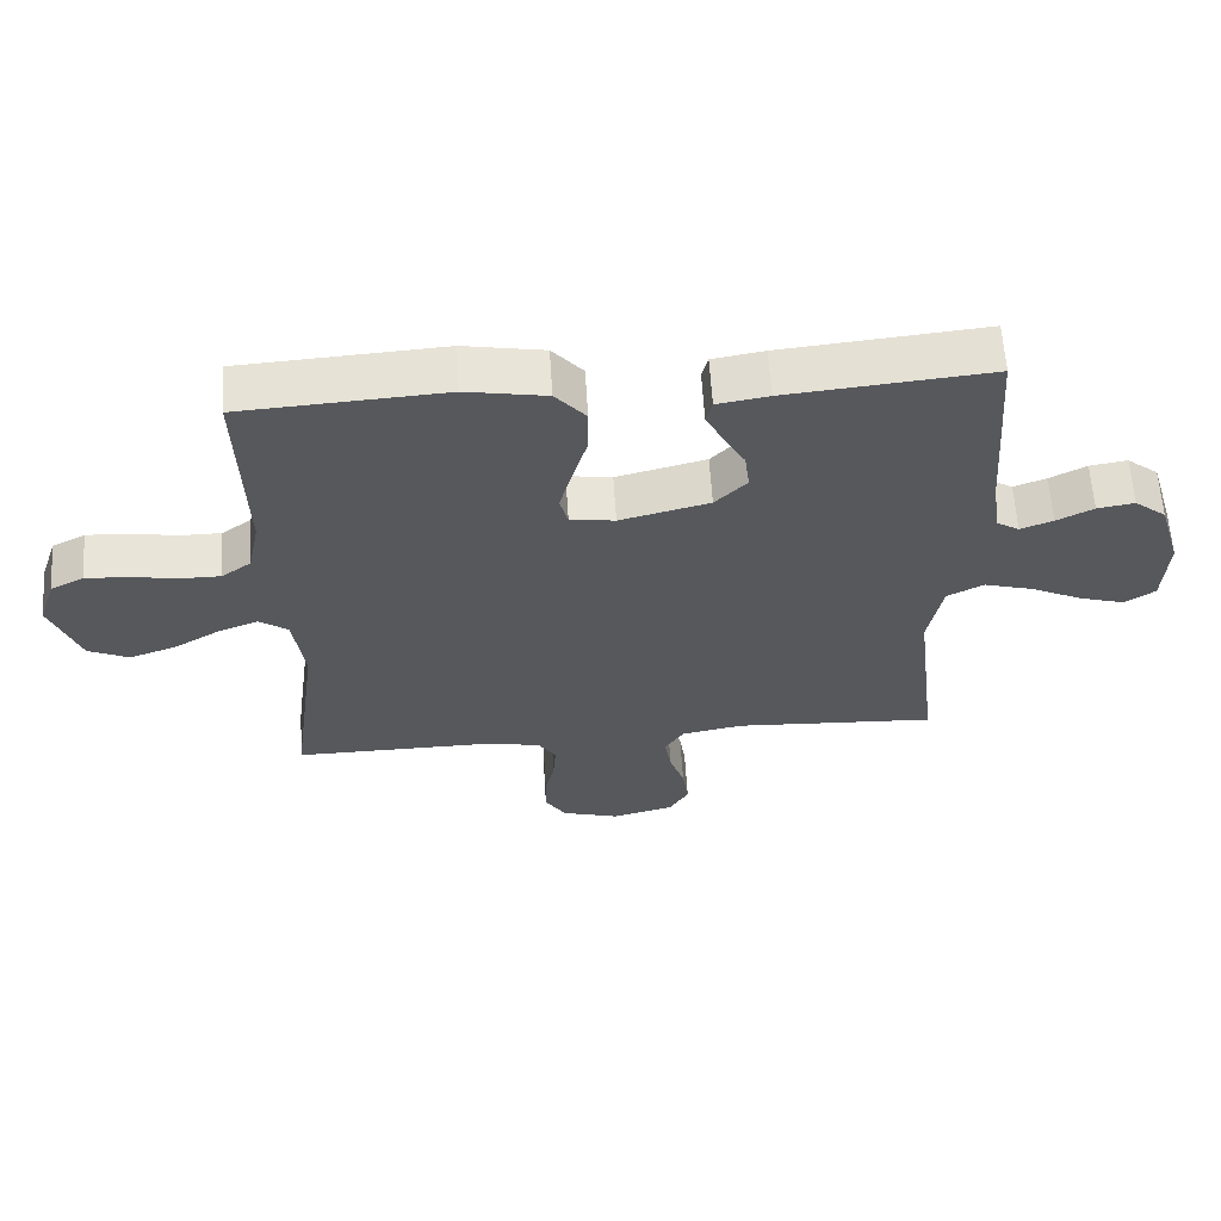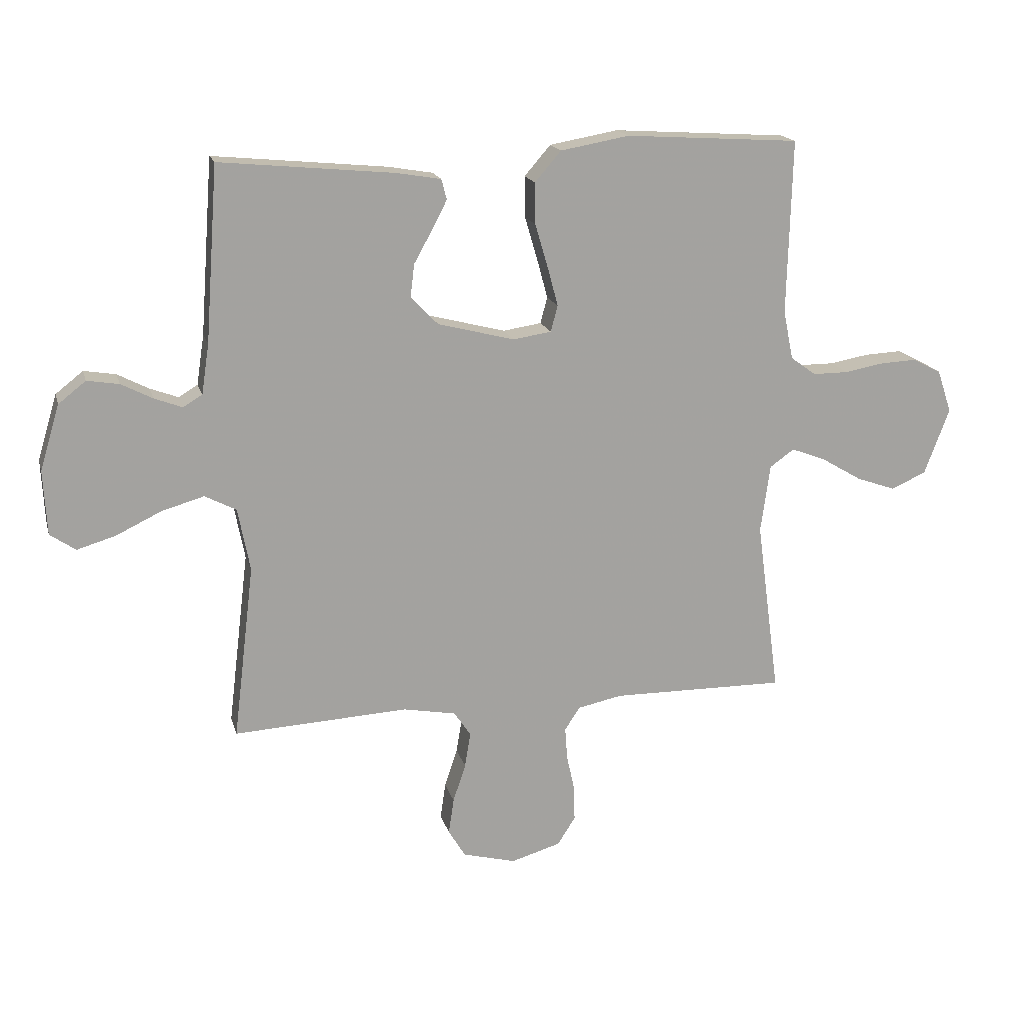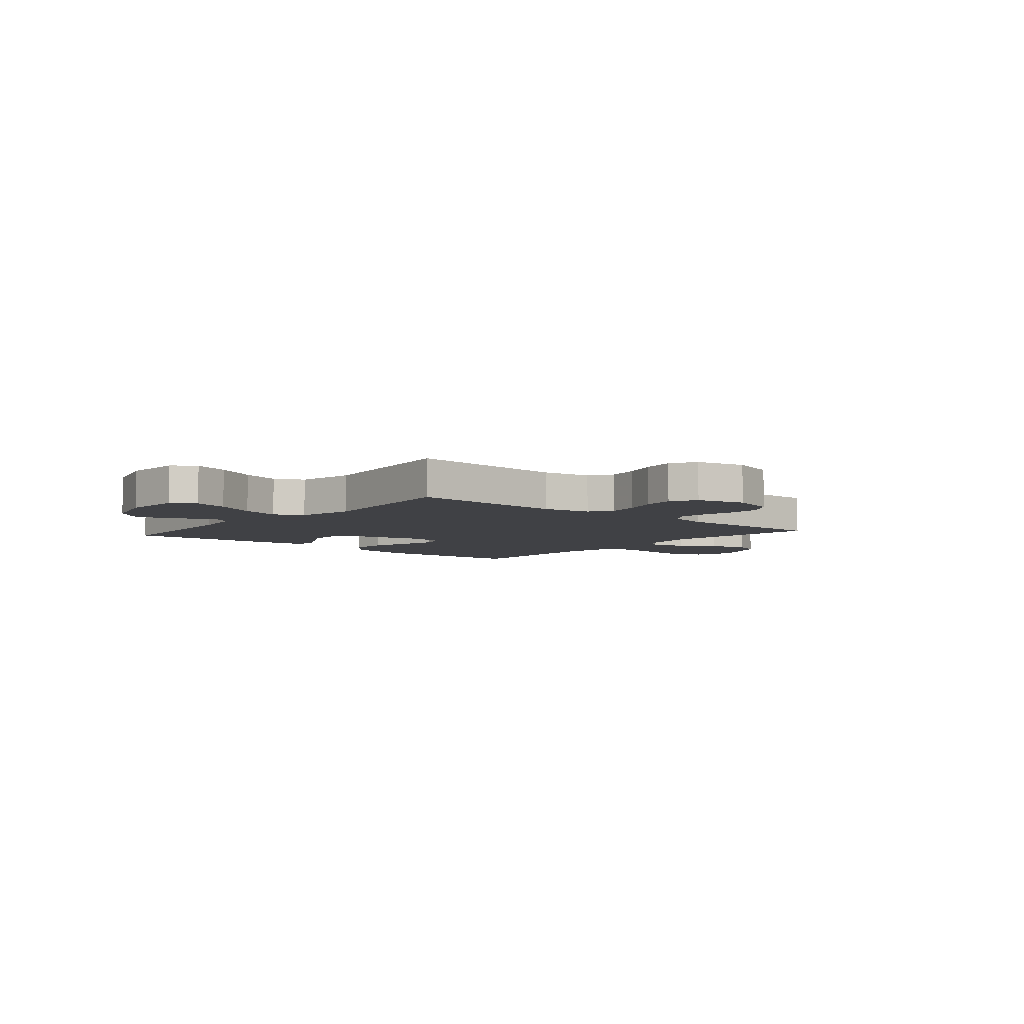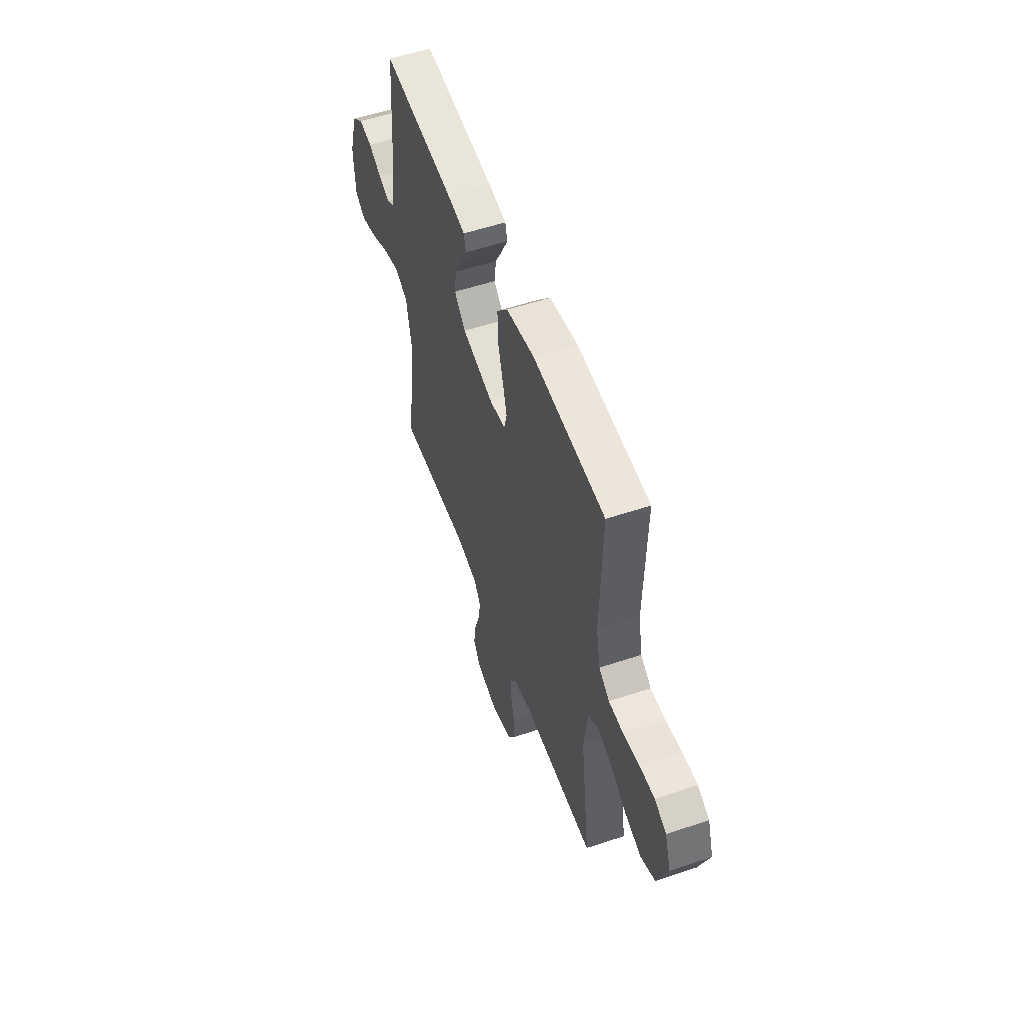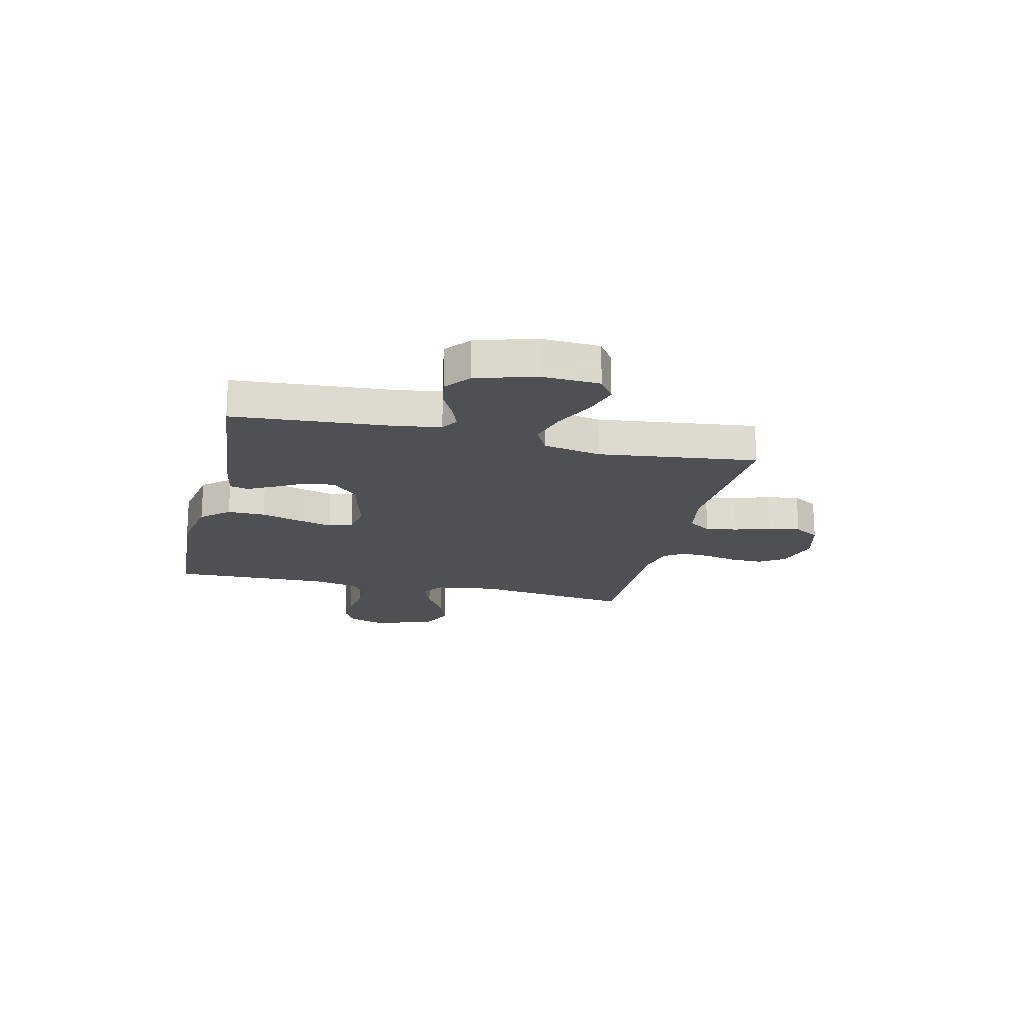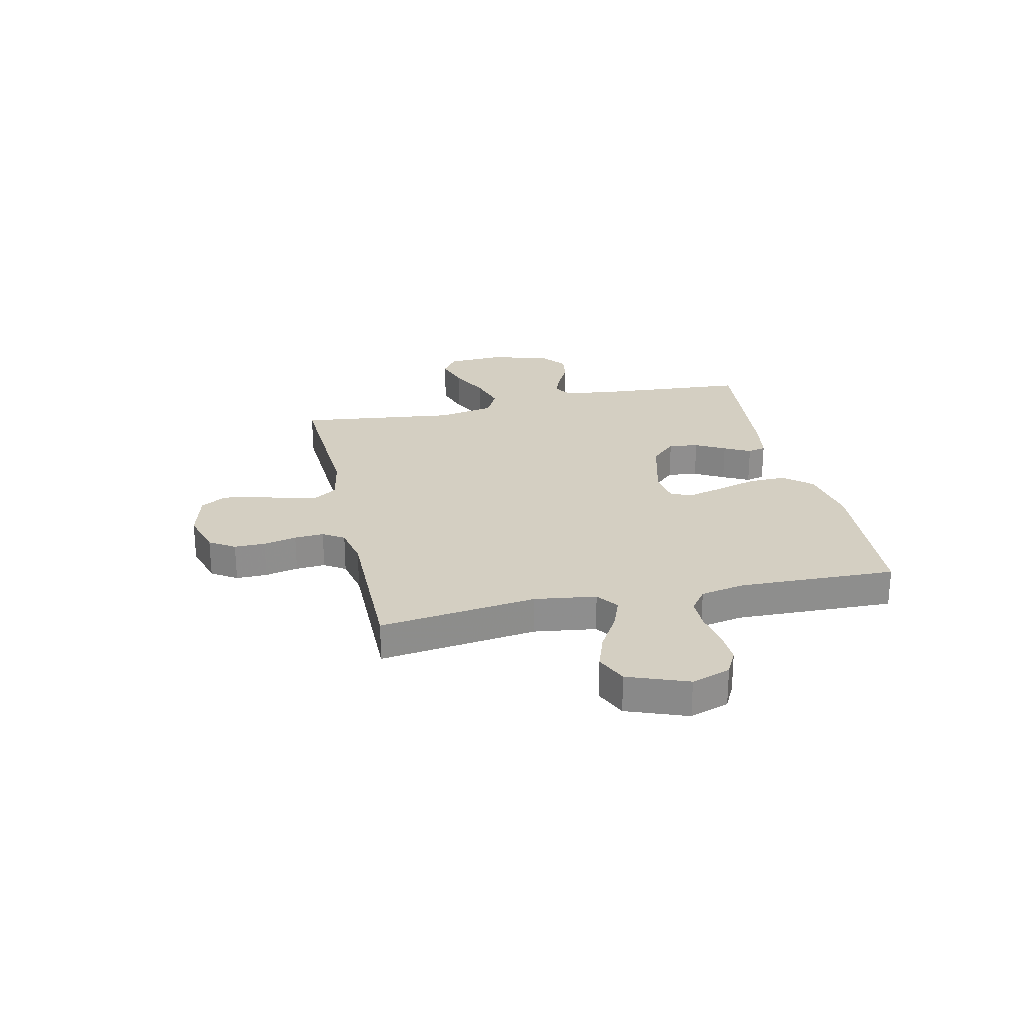
<metadata>
{"format":"obj","ext":"obj","renderer":"f3d","projection":"perspective","resolution":1024,"background":"white","views":[{"elev":61.3,"azim":-3.6,"up":"+Z"},{"elev":17.2,"azim":165.9,"up":"+Z"},{"elev":-5.9,"azim":139.5,"up":"+Y"},{"elev":54.1,"azim":-109.6,"up":"+Z"},{"elev":-18.6,"azim":76.8,"up":"+Y"},{"elev":25.4,"azim":-102.5,"up":"+Y"}]}
</metadata>
<code>
v 0.5 0.07 -0.5
v 0.2 0.07 -0.484
v 0.109 0.07 -0.501
v 0.08 0.07 -0.544
v 0.09 0.07 -0.604
v 0.112 0.07 -0.67
v 0.121 0.07 -0.732
v 0.092 0.07 -0.78
v 0 0.07 -0.804
v -0.085 0.07 -0.779
v -0.116 0.07 -0.731
v -0.115 0.07 -0.672
v -0.101 0.07 -0.609
v -0.097 0.07 -0.553
v -0.123 0.07 -0.513
v -0.2 0.07 -0.497
v -0.5 0.07 -0.5
v -0.46 0.07 -0.2
v -0.476 0.07 -0.083
v -0.518 0.07 -0.053
v -0.578 0.07 -0.076
v -0.647 0.07 -0.117
v -0.715 0.07 -0.141
v -0.775 0.07 -0.114
v -0.818 0.07 0
v -0.793 0.07 0.074
v -0.744 0.07 0.099
v -0.681 0.07 0.096
v -0.614 0.07 0.084
v -0.553 0.07 0.084
v -0.509 0.07 0.116
v -0.492 0.07 0.2
v -0.5 0.07 0.5
v -0.2 0.07 0.519
v -0.082 0.07 0.498
v -0.037 0.07 0.446
v -0.038 0.07 0.375
v -0.06 0.07 0.3
v -0.078 0.07 0.233
v -0.066 0.07 0.188
v 0 0.07 0.178
v 0.132 0.07 0.212
v 0.179 0.07 0.26
v 0.172 0.07 0.317
v 0.141 0.07 0.373
v 0.115 0.07 0.423
v 0.124 0.07 0.458
v 0.2 0.07 0.471
v 0.5 0.07 0.5
v 0.522 0.07 0.2
v 0.535 0.07 0.114
v 0.568 0.07 0.094
v 0.616 0.07 0.112
v 0.67 0.07 0.14
v 0.725 0.07 0.149
v 0.772 0.07 0.112
v 0.806 0.07 0
v 0.8 0.07 -0.111
v 0.756 0.07 -0.141
v 0.689 0.07 -0.121
v 0.612 0.07 -0.084
v 0.539 0.07 -0.063
v 0.485 0.07 -0.091
v 0.464 0.07 -0.2
v 0.5 0 -0.5
v 0.2 0 -0.484
v 0.109 0 -0.501
v 0.08 0 -0.544
v 0.09 0 -0.604
v 0.112 0 -0.67
v 0.121 0 -0.732
v 0.092 0 -0.78
v 0 0 -0.804
v -0.085 0 -0.779
v -0.116 0 -0.731
v -0.115 0 -0.672
v -0.101 0 -0.609
v -0.097 0 -0.553
v -0.123 0 -0.513
v -0.2 0 -0.497
v -0.5 0 -0.5
v -0.46 0 -0.2
v -0.476 0 -0.083
v -0.518 0 -0.053
v -0.578 0 -0.076
v -0.647 0 -0.117
v -0.715 0 -0.141
v -0.775 0 -0.114
v -0.818 0 0
v -0.793 0 0.074
v -0.744 0 0.099
v -0.681 0 0.096
v -0.614 0 0.084
v -0.553 0 0.084
v -0.509 0 0.116
v -0.492 0 0.2
v -0.5 0 0.5
v -0.2 0 0.519
v -0.082 0 0.498
v -0.037 0 0.446
v -0.038 0 0.375
v -0.06 0 0.3
v -0.078 0 0.233
v -0.066 0 0.188
v 0 0 0.178
v 0.132 0 0.212
v 0.179 0 0.26
v 0.172 0 0.317
v 0.141 0 0.373
v 0.115 0 0.423
v 0.124 0 0.458
v 0.2 0 0.471
v 0.5 0 0.5
v 0.522 0 0.2
v 0.535 0 0.114
v 0.568 0 0.094
v 0.616 0 0.112
v 0.67 0 0.14
v 0.725 0 0.149
v 0.772 0 0.112
v 0.806 0 0
v 0.8 0 -0.111
v 0.756 0 -0.141
v 0.689 0 -0.121
v 0.612 0 -0.084
v 0.539 0 -0.063
v 0.485 0 -0.091
v 0.464 0 -0.2
f 58 59 60 61
f 58 61 62
f 57 58 62
f 56 57 62
f 53 54 55 56
f 52 53 56 62
f 51 52 62 63
f 47 48 49 50
f 47 50 51 63
f 44 45 46 47
f 35 36 37 38
f 35 38 39
f 32 33 34 35
f 31 32 35 39
f 30 31 39 40
f 26 27 28 29
f 26 29 30
f 25 26 30
f 21 22 23 24
f 20 21 24 25
f 16 17 18
f 15 16 18 19
f 10 11 12 13
f 10 13 14
f 9 10 14
f 8 9 14
f 5 6 7 8
f 4 5 8 14
f 3 4 14 15
f 64 1 2
f 44 47 63 64
f 43 44 64
f 42 43 64 2
f 41 42 2 3
f 20 25 30 40
f 19 20 40 41
f 3 15 19 41
f 125 124 123 122
f 126 125 122
f 126 122 121
f 126 121 120
f 120 119 118 117
f 126 120 117 116
f 127 126 116 115
f 114 113 112 111
f 127 115 114 111
f 111 110 109 108
f 102 101 100 99
f 103 102 99
f 99 98 97 96
f 103 99 96 95
f 104 103 95 94
f 93 92 91 90
f 94 93 90
f 94 90 89
f 88 87 86 85
f 89 88 85 84
f 82 81 80
f 83 82 80 79
f 77 76 75 74
f 78 77 74
f 78 74 73
f 78 73 72
f 72 71 70 69
f 78 72 69 68
f 79 78 68 67
f 66 65 128
f 128 127 111 108
f 128 108 107
f 66 128 107 106
f 67 66 106 105
f 104 94 89 84
f 105 104 84 83
f 105 83 79 67
f 1 65 66 2
f 2 66 67 3
f 3 67 68 4
f 4 68 69 5
f 5 69 70 6
f 6 70 71 7
f 7 71 72 8
f 8 72 73 9
f 9 73 74 10
f 10 74 75 11
f 11 75 76 12
f 12 76 77 13
f 13 77 78 14
f 14 78 79 15
f 15 79 80 16
f 16 80 81 17
f 17 81 82 18
f 18 82 83 19
f 19 83 84 20
f 20 84 85 21
f 21 85 86 22
f 22 86 87 23
f 23 87 88 24
f 24 88 89 25
f 25 89 90 26
f 26 90 91 27
f 27 91 92 28
f 28 92 93 29
f 29 93 94 30
f 30 94 95 31
f 31 95 96 32
f 32 96 97 33
f 33 97 98 34
f 34 98 99 35
f 35 99 100 36
f 36 100 101 37
f 37 101 102 38
f 38 102 103 39
f 39 103 104 40
f 40 104 105 41
f 41 105 106 42
f 42 106 107 43
f 43 107 108 44
f 44 108 109 45
f 45 109 110 46
f 46 110 111 47
f 47 111 112 48
f 48 112 113 49
f 49 113 114 50
f 50 114 115 51
f 51 115 116 52
f 52 116 117 53
f 53 117 118 54
f 54 118 119 55
f 55 119 120 56
f 56 120 121 57
f 57 121 122 58
f 58 122 123 59
f 59 123 124 60
f 60 124 125 61
f 61 125 126 62
f 62 126 127 63
f 63 127 128 64
f 64 128 65 1

</code>
